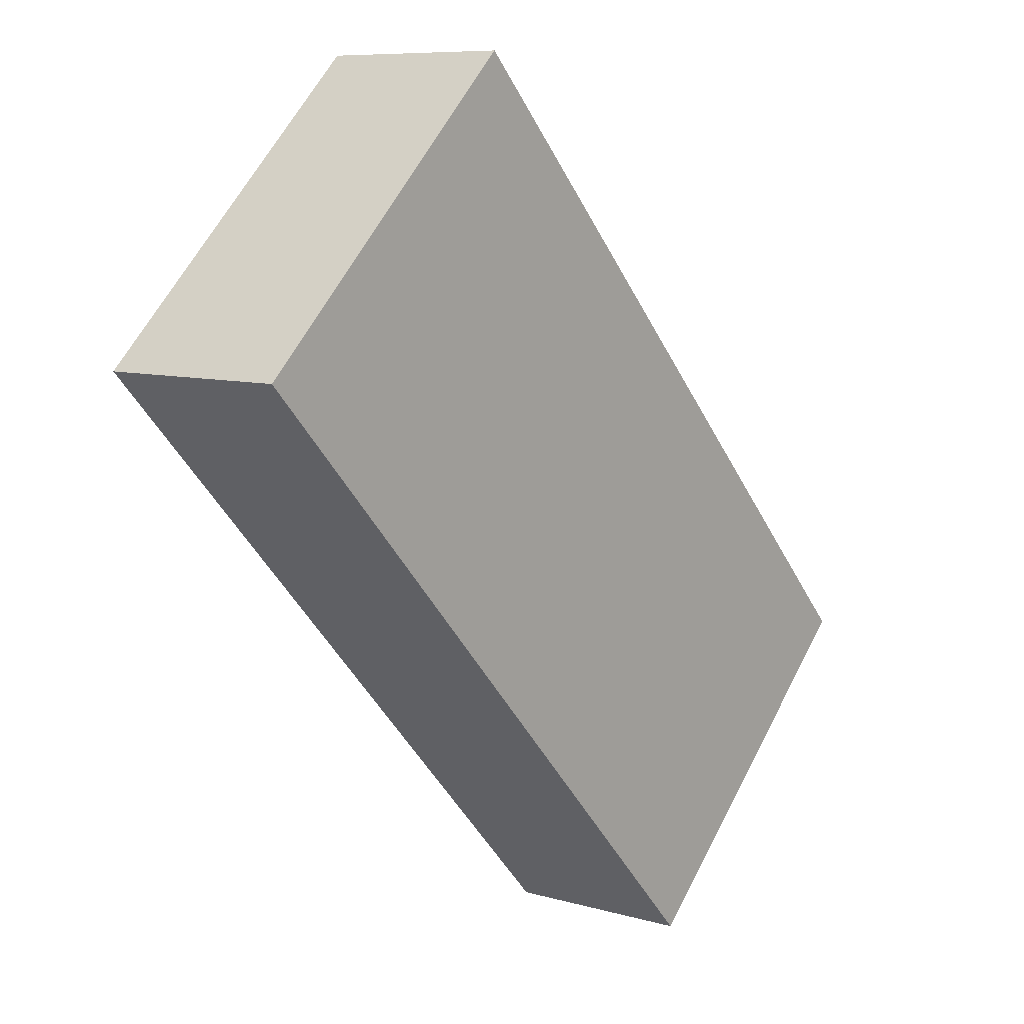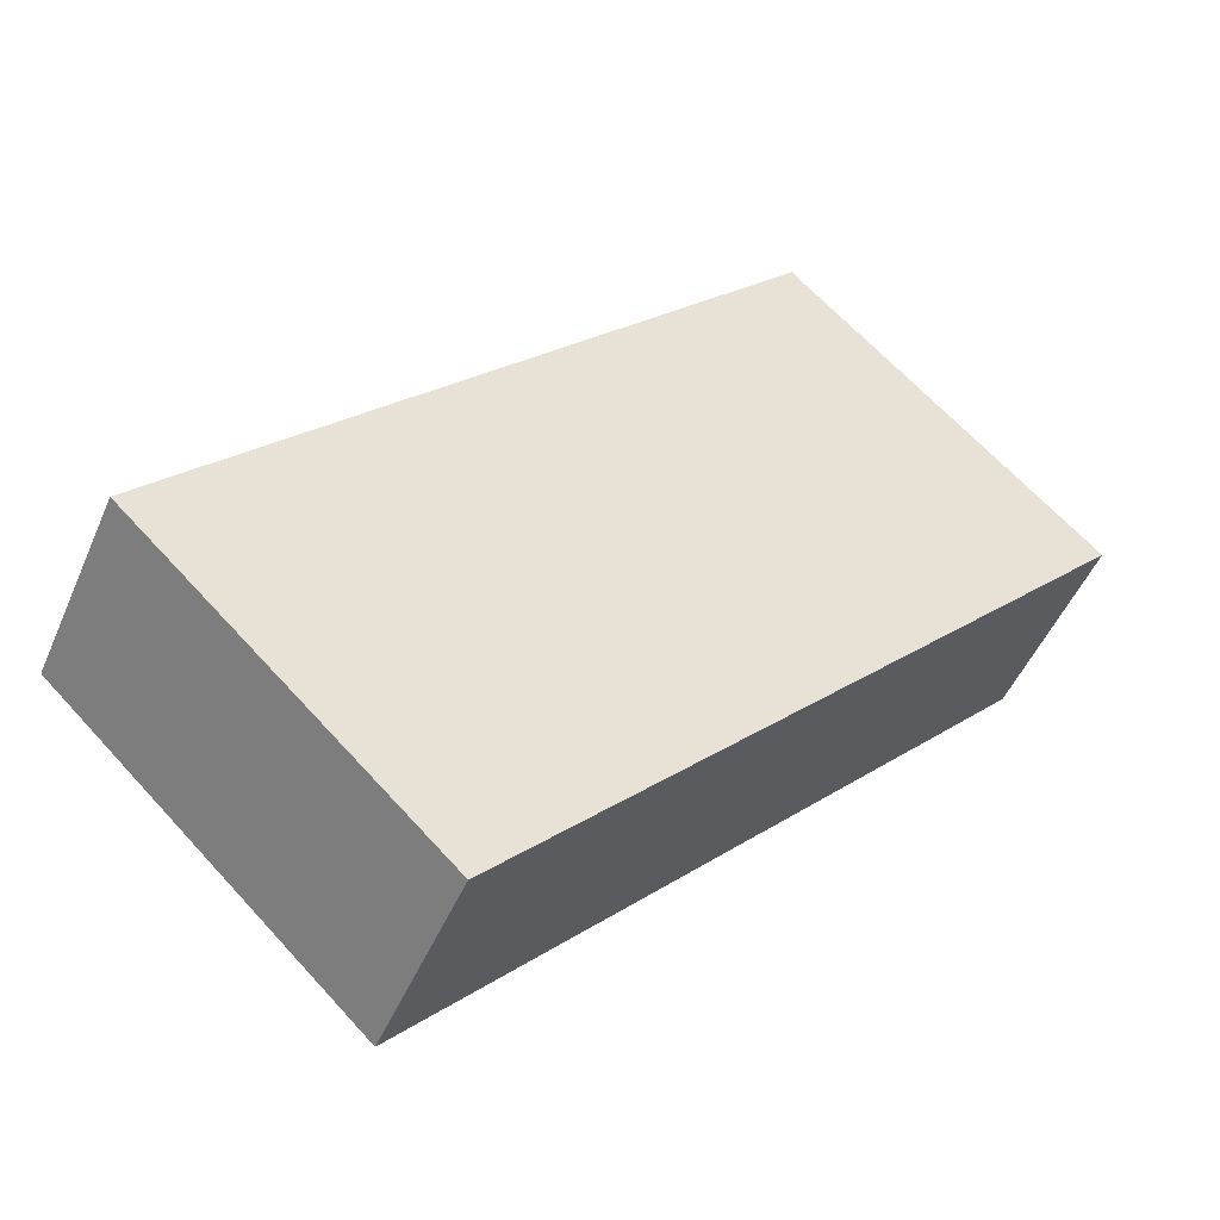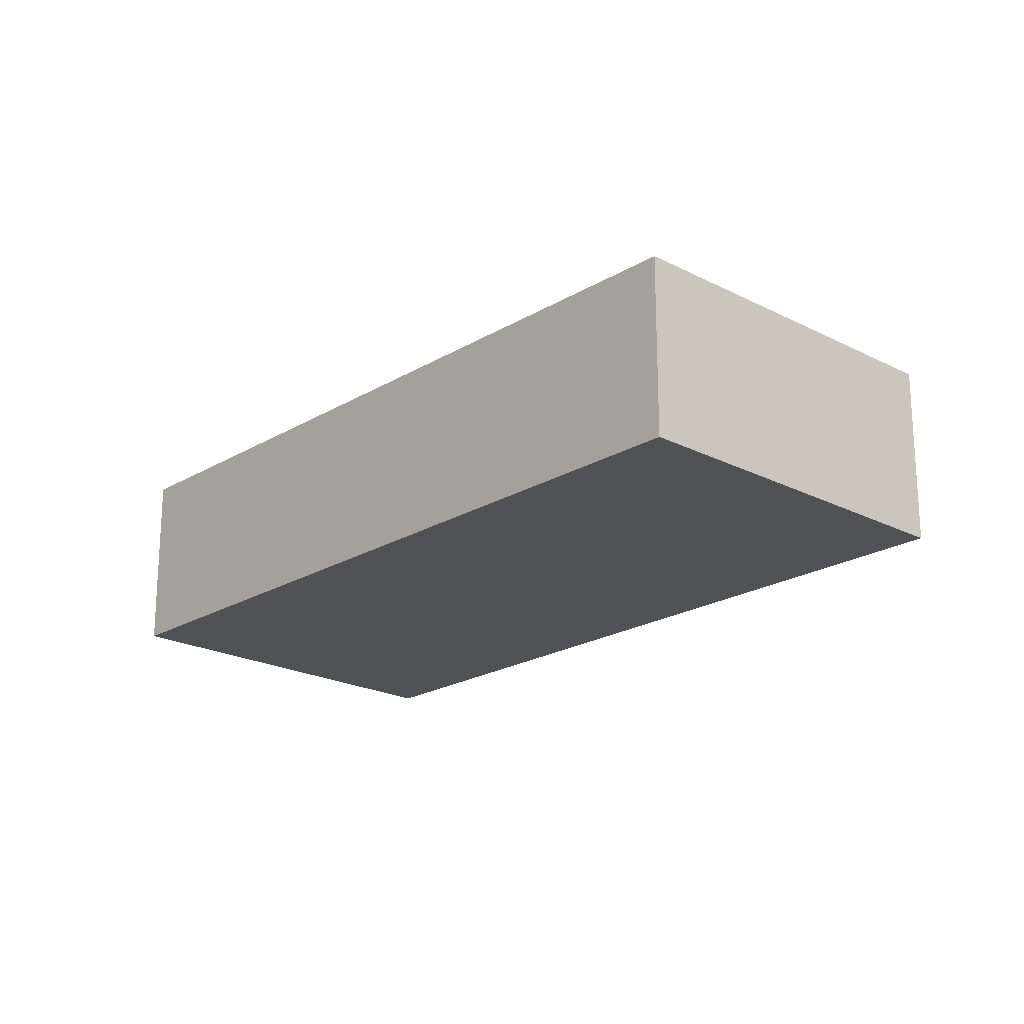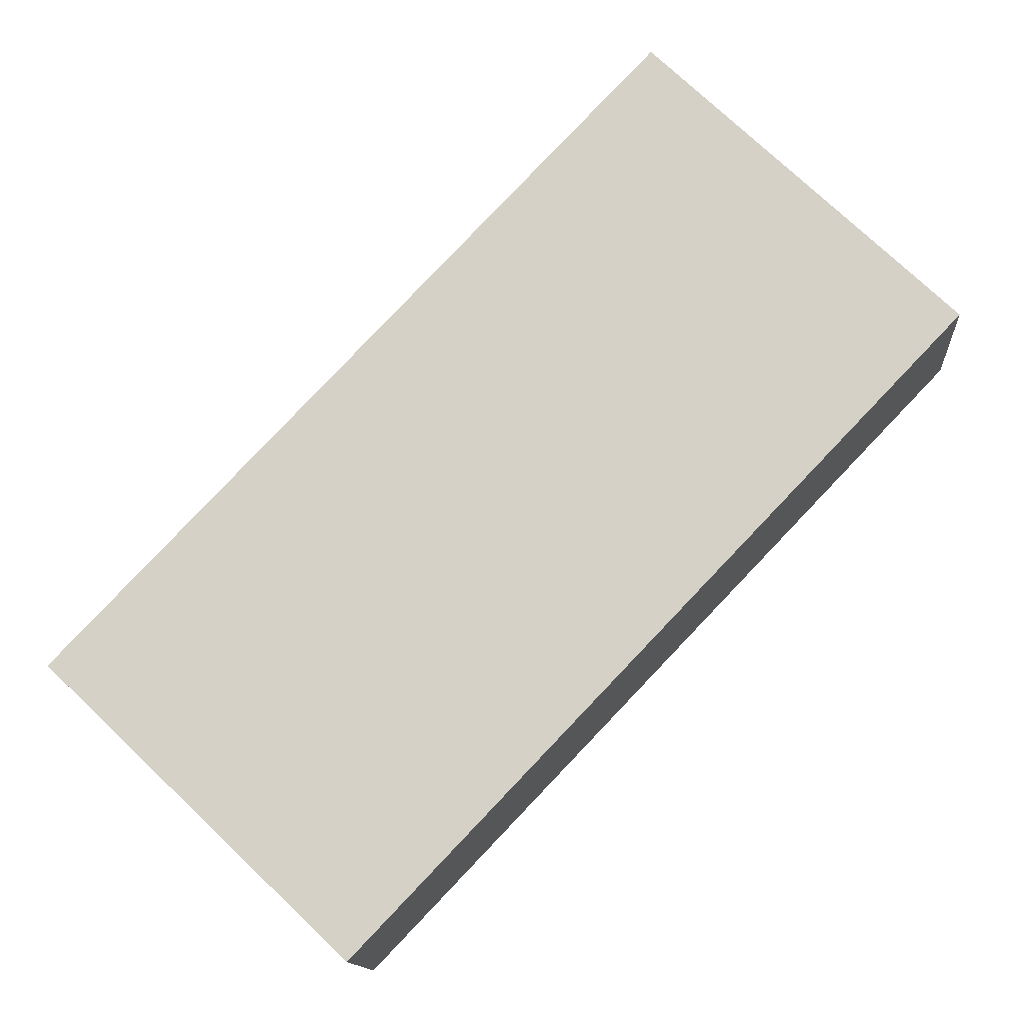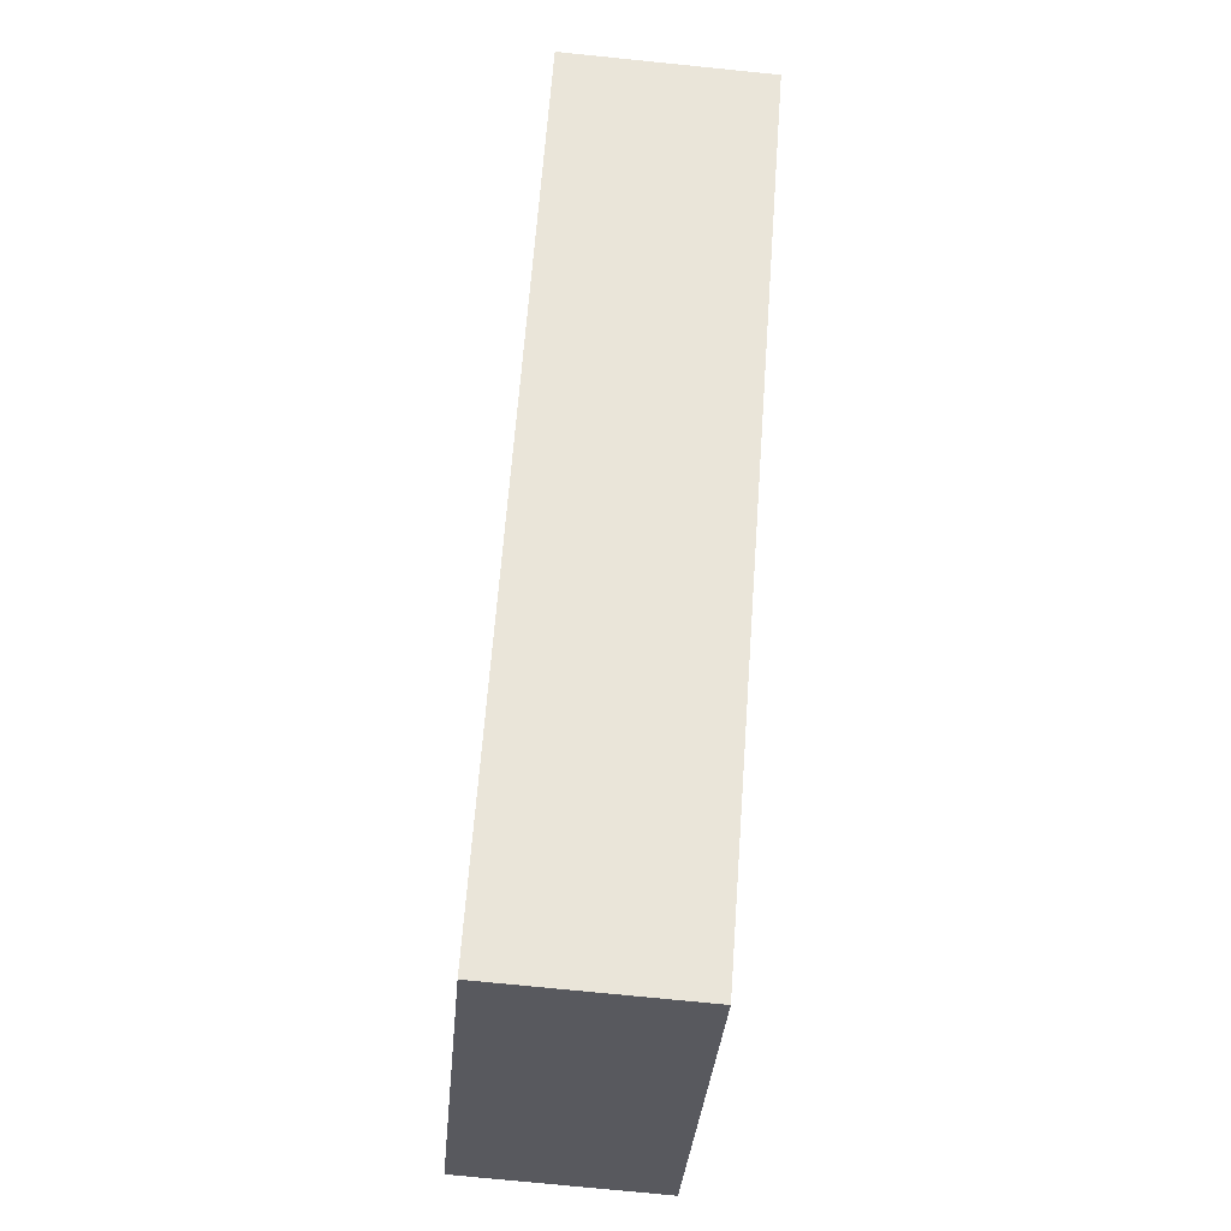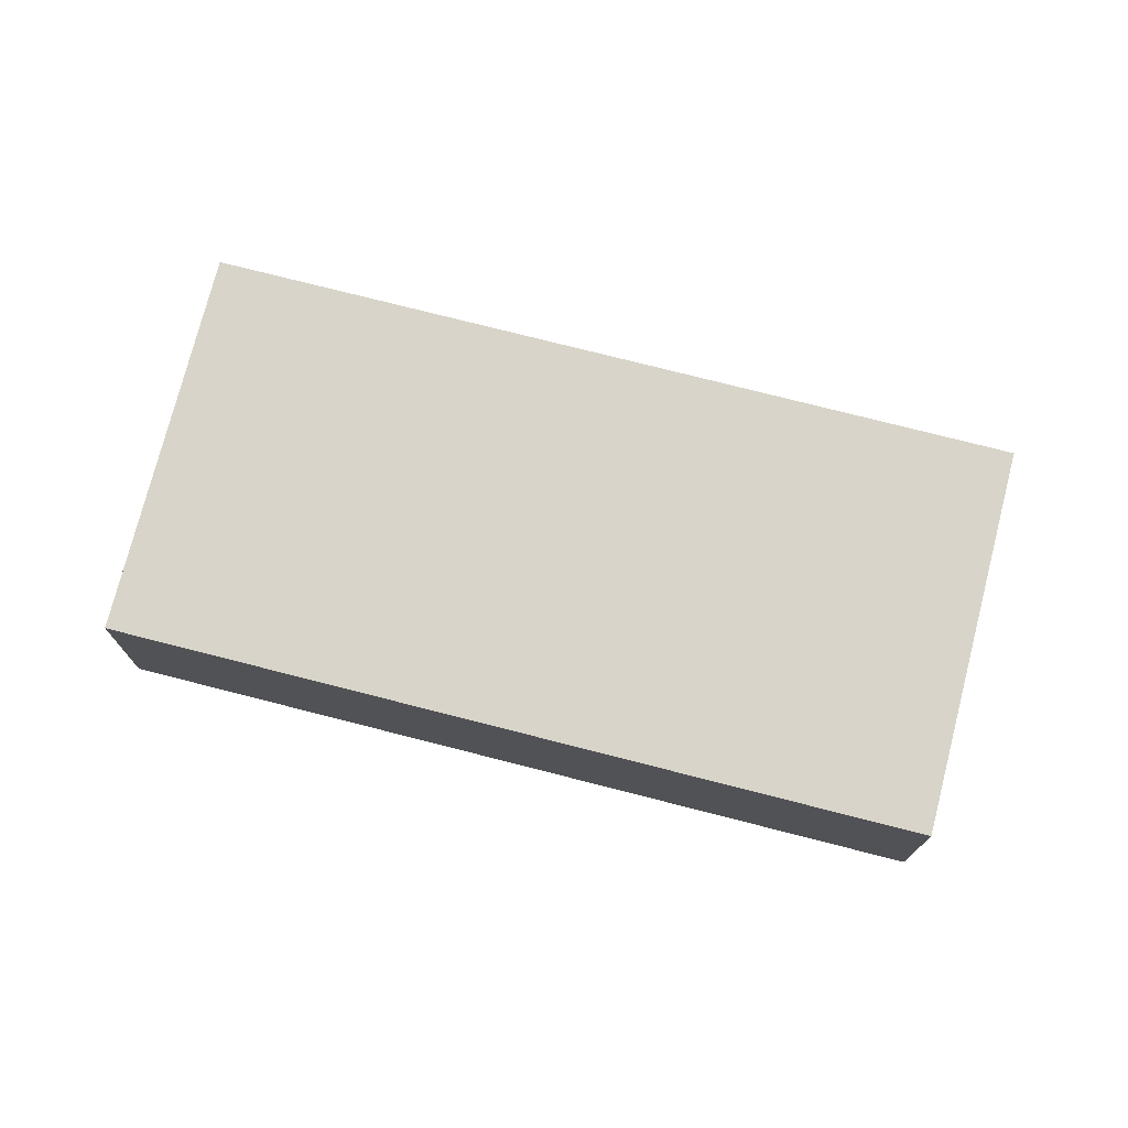
<metadata>
{"format":"obj","ext":"obj","renderer":"f3d","projection":"perspective","resolution":1024,"background":"white","views":[{"elev":8.3,"azim":-51.5,"up":"+Z"},{"elev":-48.6,"azim":157.4,"up":"+Z"},{"elev":-21.0,"azim":-86.6,"up":"+Y"},{"elev":-12.9,"azim":-175.8,"up":"+Z"},{"elev":-73.9,"azim":-95.8,"up":"+Z"},{"elev":75.2,"azim":-119.4,"up":"+Y"}]}
</metadata>
<code>
v  0 2.566 1.571e-16
v  11.74 2.566 -4.429
v  7.824 2.566 -8.179
v  3.92 2.566 3.75
v  11.74 2.712e-16 -4.429
v  7.824 5.008e-16 -8.179
v  0 0 0
v  3.92 -2.296e-16 3.75
g defaultobject
f 1 2 3
f 2 1 4
f 5 3 2
f 3 5 6
f 6 1 3
f 1 6 7
f 7 4 1
f 4 7 8
f 8 2 4
f 2 8 5
f 5 7 6
f 7 5 8

</code>
